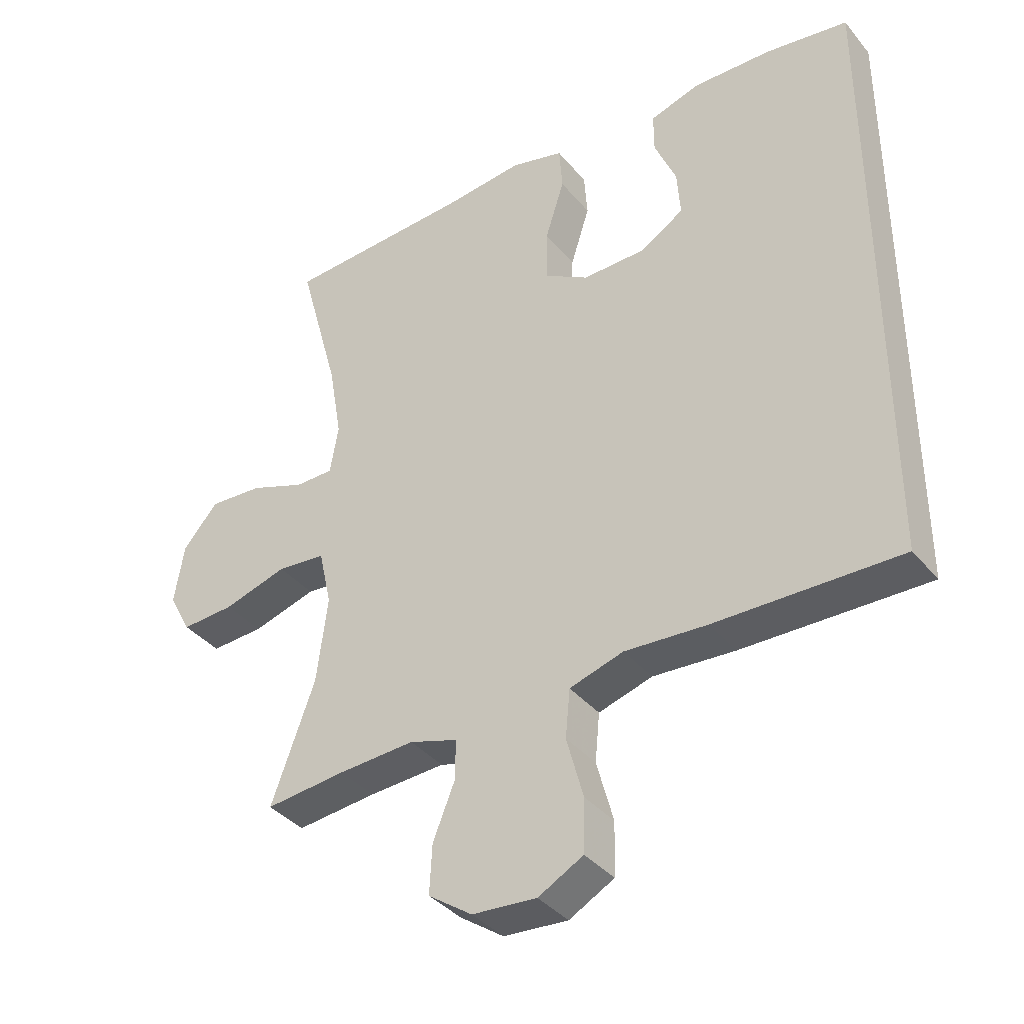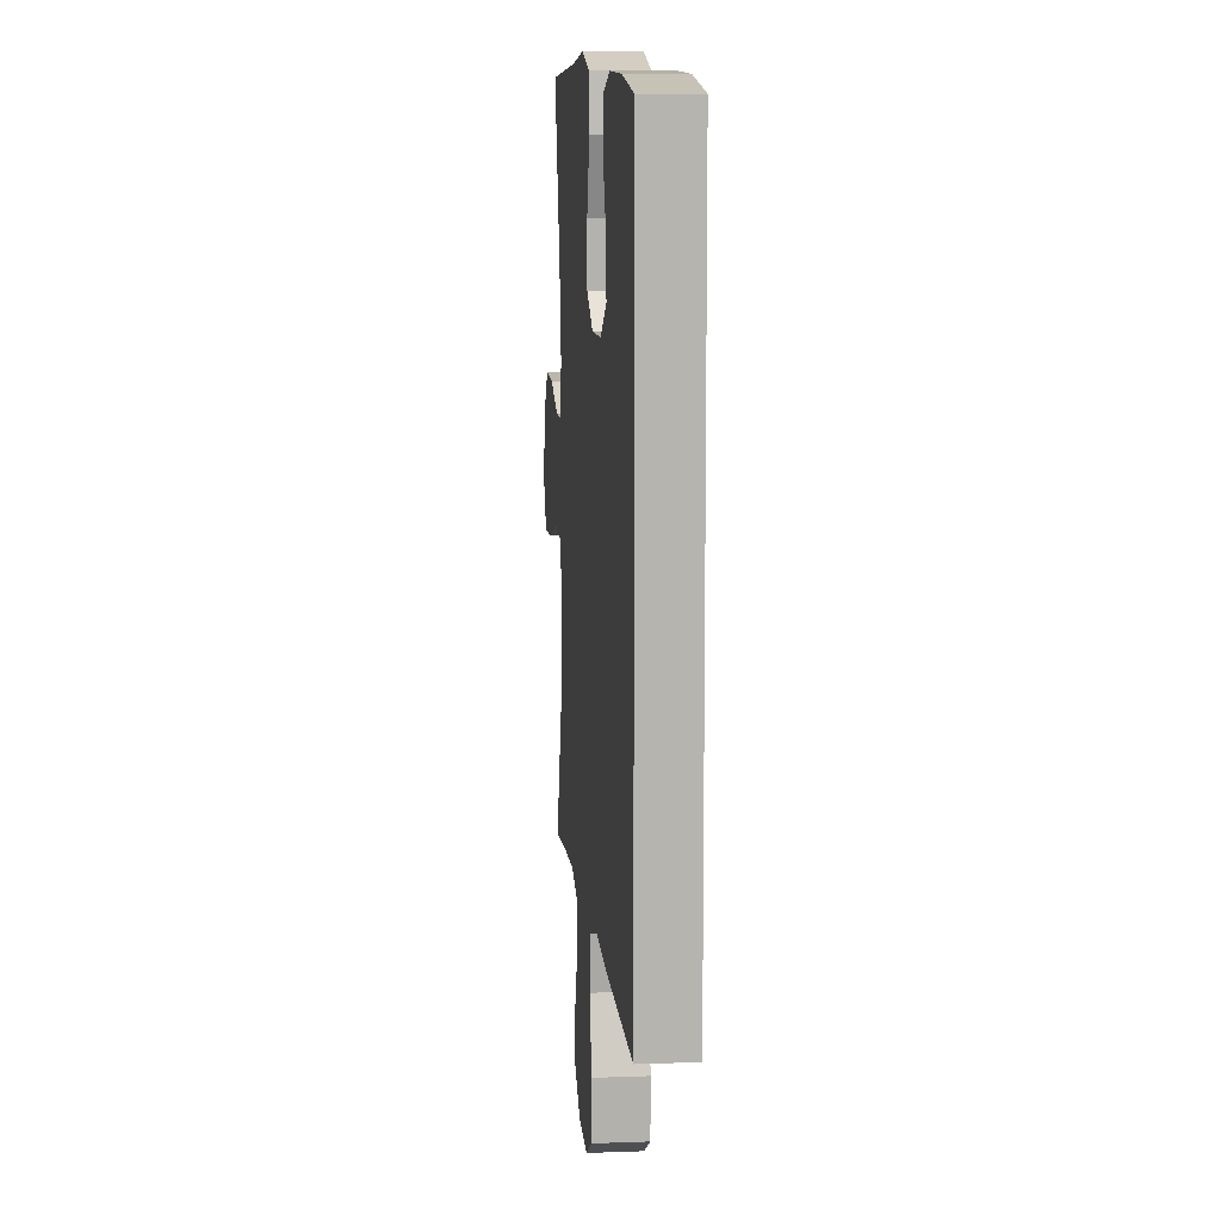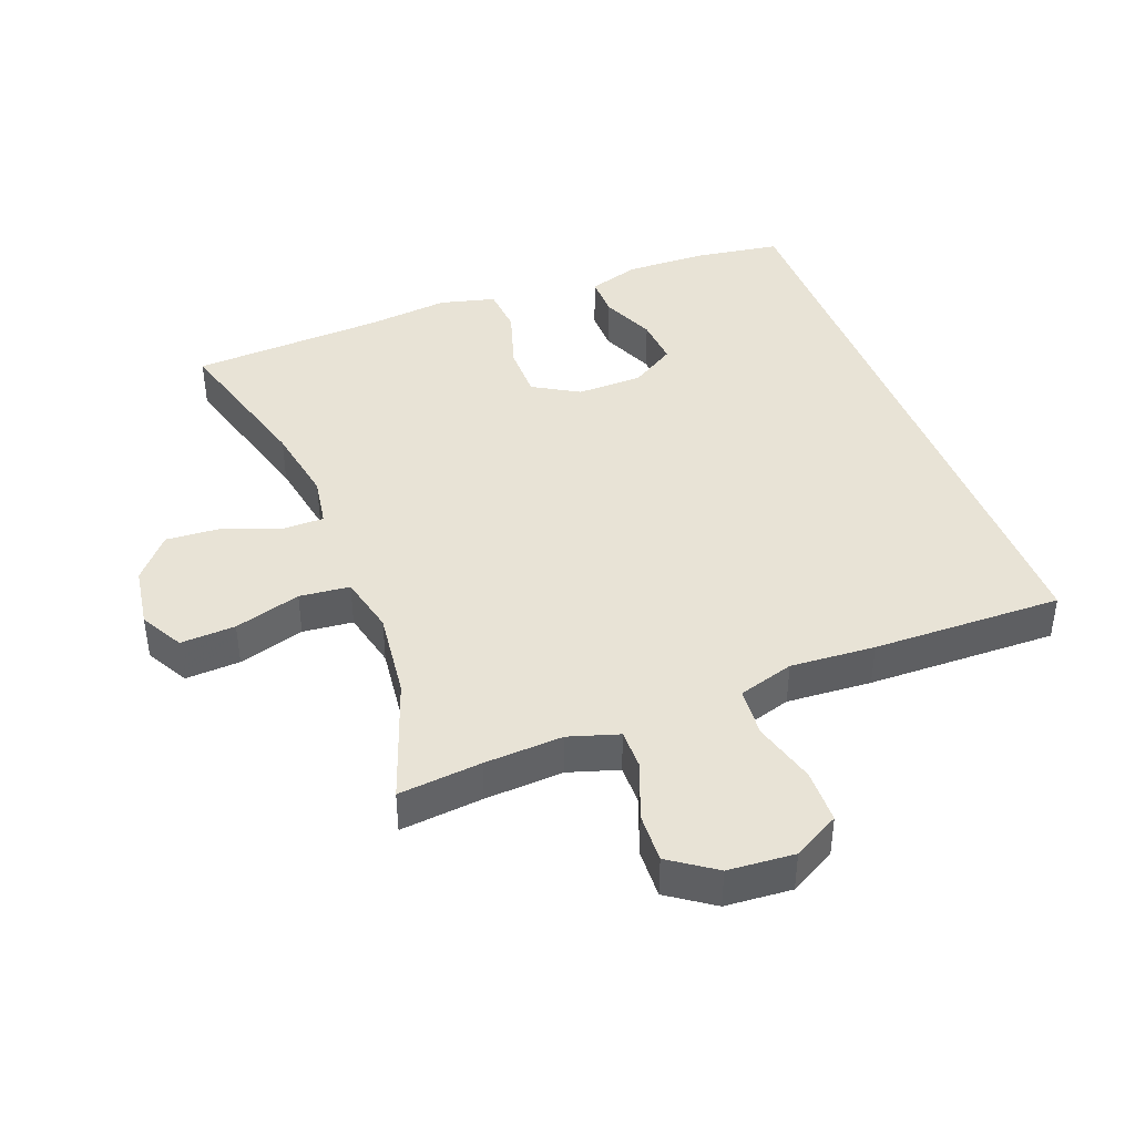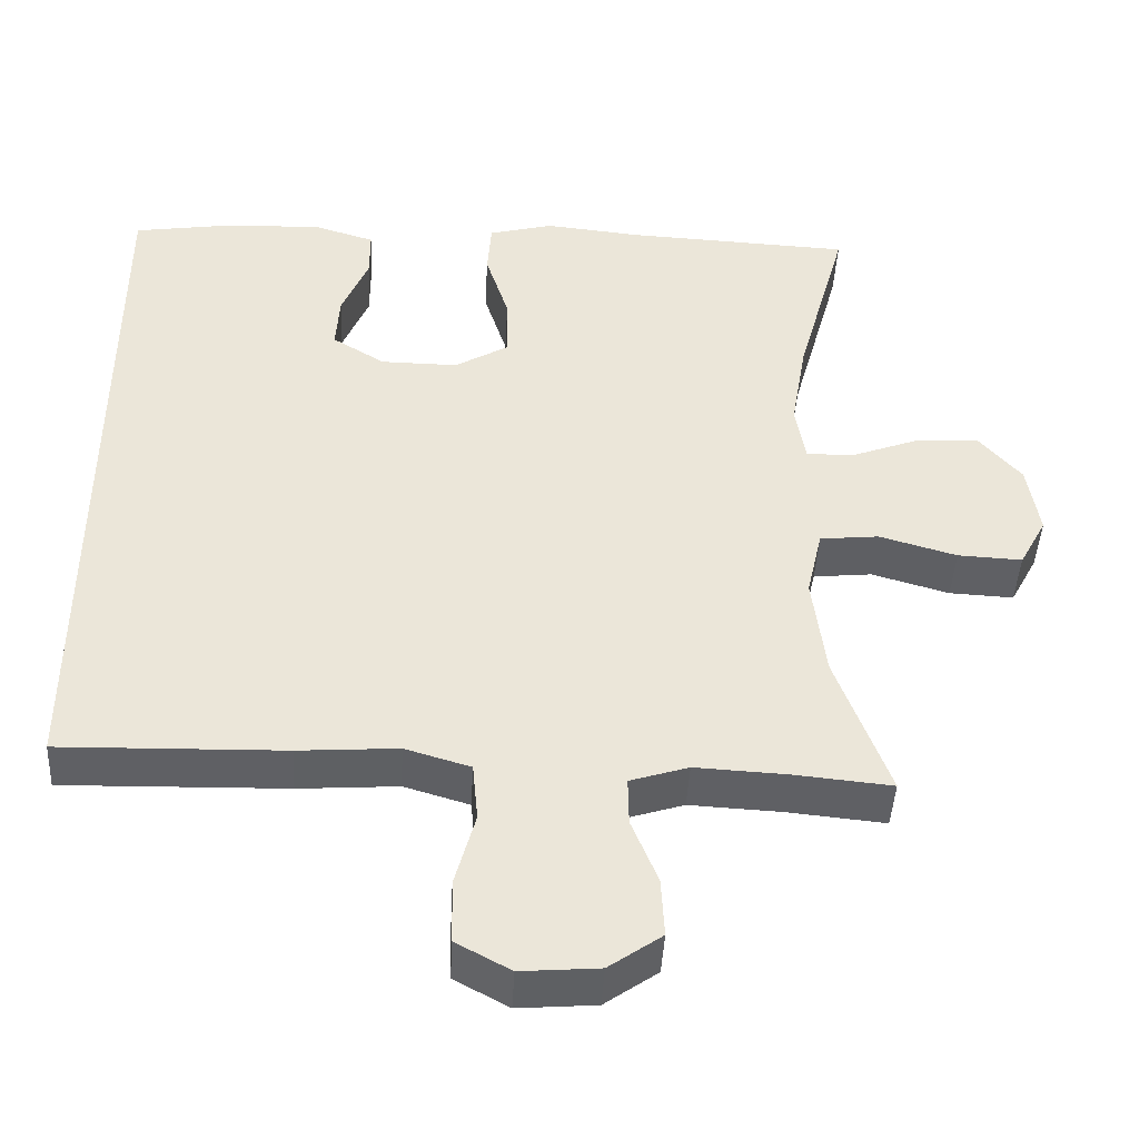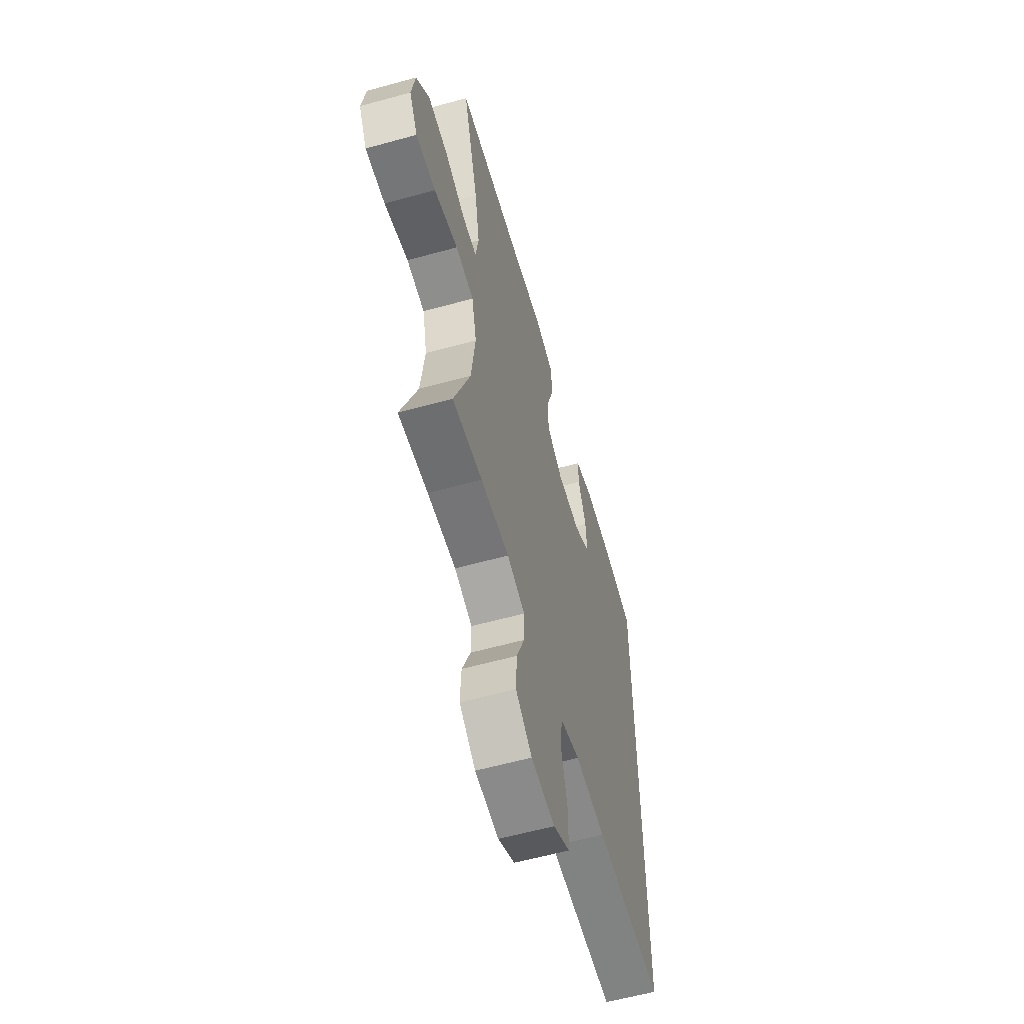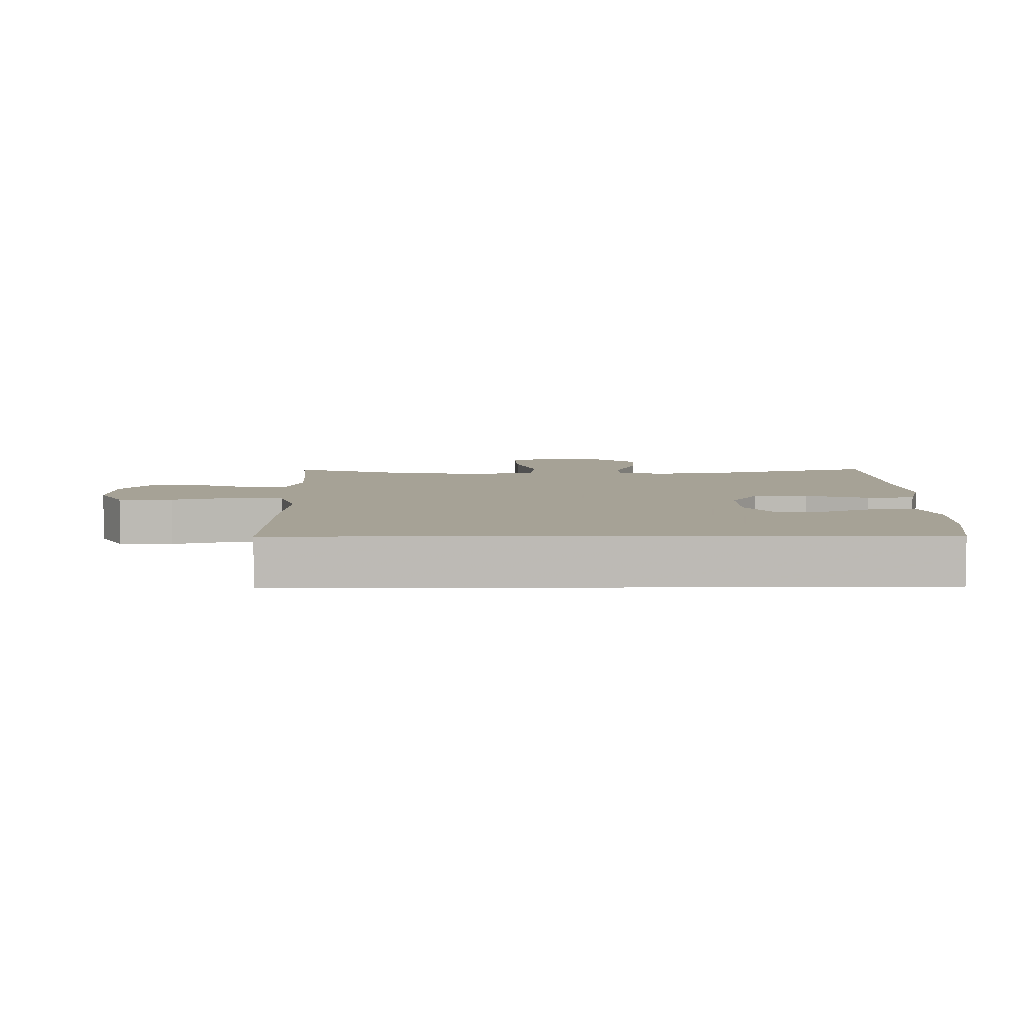
<metadata>
{"format":"obj","ext":"obj","renderer":"f3d","projection":"perspective","resolution":1024,"background":"white","views":[{"elev":-37.9,"azim":-145.2,"up":"+Z"},{"elev":10.0,"azim":-95.4,"up":"+Z"},{"elev":41.8,"azim":158.8,"up":"+Y"},{"elev":-44.3,"azim":-3.0,"up":"+Z"},{"elev":-59.3,"azim":105.9,"up":"+Z"},{"elev":6.3,"azim":-90.7,"up":"+Y"}]}
</metadata>
<code>
v -0.5 0.07 0.478
v -0.371 0.07 0.498
v -0.248 0.07 0.502
v -0.17 0.07 0.478
v -0.17 0.07 0.415
v -0.204 0.07 0.333
v -0.209 0.07 0.26
v -0.141 0.07 0.218
v -0.042 0.07 0.217
v 0.027 0.07 0.258
v 0.026 0.07 0.34
v -0.004 0.07 0.434
v 0.001 0.07 0.505
v 0.084 0.07 0.527
v 0.21 0.07 0.514
v 0.5 0.07 0.5
v 0.435 0.07 0.263
v 0.415 0.07 0.144
v 0.428 0.07 0.068
v 0.488 0.07 0.068
v 0.575 0.07 0.101
v 0.659 0.07 0.107
v 0.714 0.07 0.043
v 0.729 0.07 -0.051
v 0.694 0.07 -0.116
v 0.611 0.07 -0.112
v 0.511 0.07 -0.083
v 0.435 0.07 -0.091
v 0.415 0.07 -0.18
v 0.432 0.07 -0.314
v 0.5 0.07 -0.5
v 0.375 0.07 -0.488
v 0.256 0.07 -0.482
v 0.181 0.07 -0.506
v 0.182 0.07 -0.568
v 0.216 0.07 -0.652
v 0.22 0.07 -0.728
v 0.152 0.07 -0.776
v 0.052 0.07 -0.784
v -0.018 0.07 -0.746
v -0.02 0.07 -0.664
v 0.006 0.07 -0.568
v -0.001 0.07 -0.493
v -0.085 0.07 -0.468
v -0.213 0.07 -0.477
v -0.5 0.07 -0.484
v -0.5 0 0.478
v -0.371 0 0.498
v -0.248 0 0.502
v -0.17 0 0.478
v -0.17 0 0.415
v -0.204 0 0.333
v -0.209 0 0.26
v -0.141 0 0.218
v -0.042 0 0.217
v 0.027 0 0.258
v 0.026 0 0.34
v -0.004 0 0.434
v 0.001 0 0.505
v 0.084 0 0.527
v 0.21 0 0.514
v 0.5 0 0.5
v 0.435 0 0.263
v 0.415 0 0.144
v 0.428 0 0.068
v 0.488 0 0.068
v 0.575 0 0.101
v 0.659 0 0.107
v 0.714 0 0.043
v 0.729 0 -0.051
v 0.694 0 -0.116
v 0.611 0 -0.112
v 0.511 0 -0.083
v 0.435 0 -0.091
v 0.415 0 -0.18
v 0.432 0 -0.314
v 0.5 0 -0.5
v 0.375 0 -0.488
v 0.256 0 -0.482
v 0.181 0 -0.506
v 0.182 0 -0.568
v 0.216 0 -0.652
v 0.22 0 -0.728
v 0.152 0 -0.776
v 0.052 0 -0.784
v -0.018 0 -0.746
v -0.02 0 -0.664
v 0.006 0 -0.568
v -0.001 0 -0.493
v -0.085 0 -0.468
v -0.213 0 -0.477
v -0.5 0 -0.484
f 44 45 46 1
f 43 44 1 2
f 39 40 41 42
f 39 42 43
f 38 39 43
f 35 36 37 38
f 34 35 38 43
f 33 34 43 2
f 30 31 32
f 29 30 32 33
f 28 29 33
f 24 25 26 27
f 24 27 28
f 23 24 28
f 20 21 22 23
f 19 20 23 28
f 18 19 28 33
f 15 16 17
f 11 12 13 14
f 10 11 14 15
f 3 4 5 6
f 3 6 7
f 2 3 7
f 33 2 7
f 10 15 17 18
f 9 10 18 33
f 8 9 33
f 7 8 33
f 47 92 91 90
f 48 47 90 89
f 88 87 86 85
f 89 88 85
f 89 85 84
f 84 83 82 81
f 89 84 81 80
f 48 89 80 79
f 78 77 76
f 79 78 76 75
f 79 75 74
f 73 72 71 70
f 74 73 70
f 74 70 69
f 69 68 67 66
f 74 69 66 65
f 79 74 65 64
f 63 62 61
f 60 59 58 57
f 61 60 57 56
f 52 51 50 49
f 53 52 49
f 53 49 48
f 53 48 79
f 64 63 61 56
f 79 64 56 55
f 79 55 54
f 79 54 53
f 1 47 48 2
f 2 48 49 3
f 3 49 50 4
f 4 50 51 5
f 5 51 52 6
f 6 52 53 7
f 7 53 54 8
f 8 54 55 9
f 9 55 56 10
f 10 56 57 11
f 11 57 58 12
f 12 58 59 13
f 13 59 60 14
f 14 60 61 15
f 15 61 62 16
f 16 62 63 17
f 17 63 64 18
f 18 64 65 19
f 19 65 66 20
f 20 66 67 21
f 21 67 68 22
f 22 68 69 23
f 23 69 70 24
f 24 70 71 25
f 25 71 72 26
f 26 72 73 27
f 27 73 74 28
f 28 74 75 29
f 29 75 76 30
f 30 76 77 31
f 31 77 78 32
f 32 78 79 33
f 33 79 80 34
f 34 80 81 35
f 35 81 82 36
f 36 82 83 37
f 37 83 84 38
f 38 84 85 39
f 39 85 86 40
f 40 86 87 41
f 41 87 88 42
f 42 88 89 43
f 43 89 90 44
f 44 90 91 45
f 45 91 92 46
f 46 92 47 1

</code>
